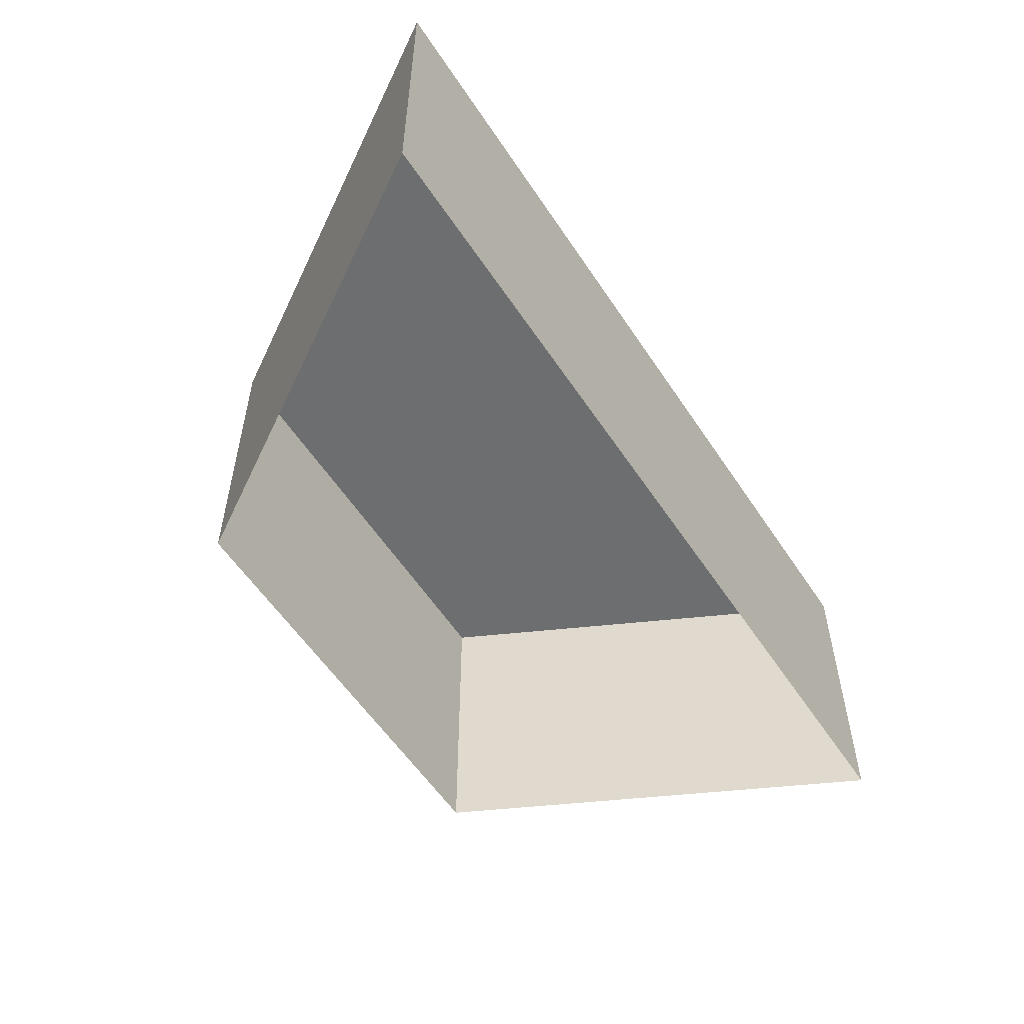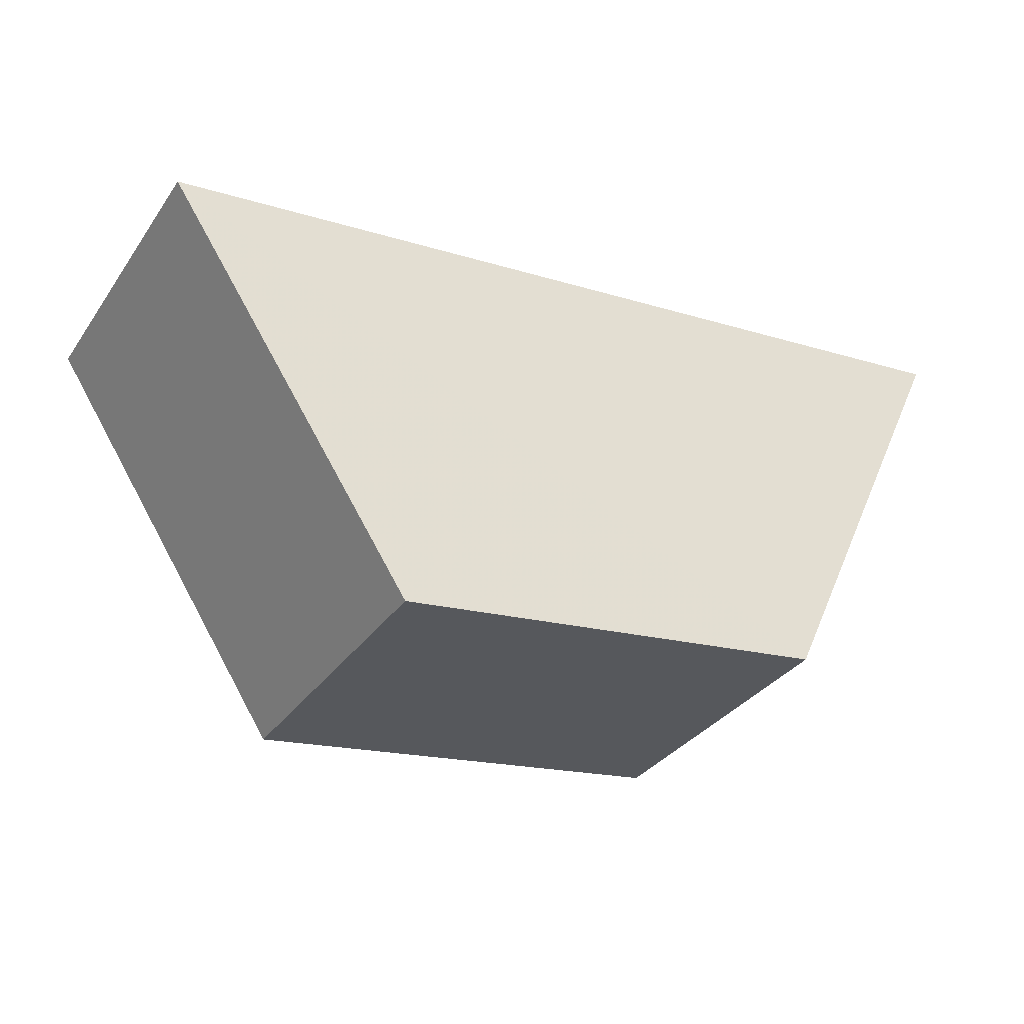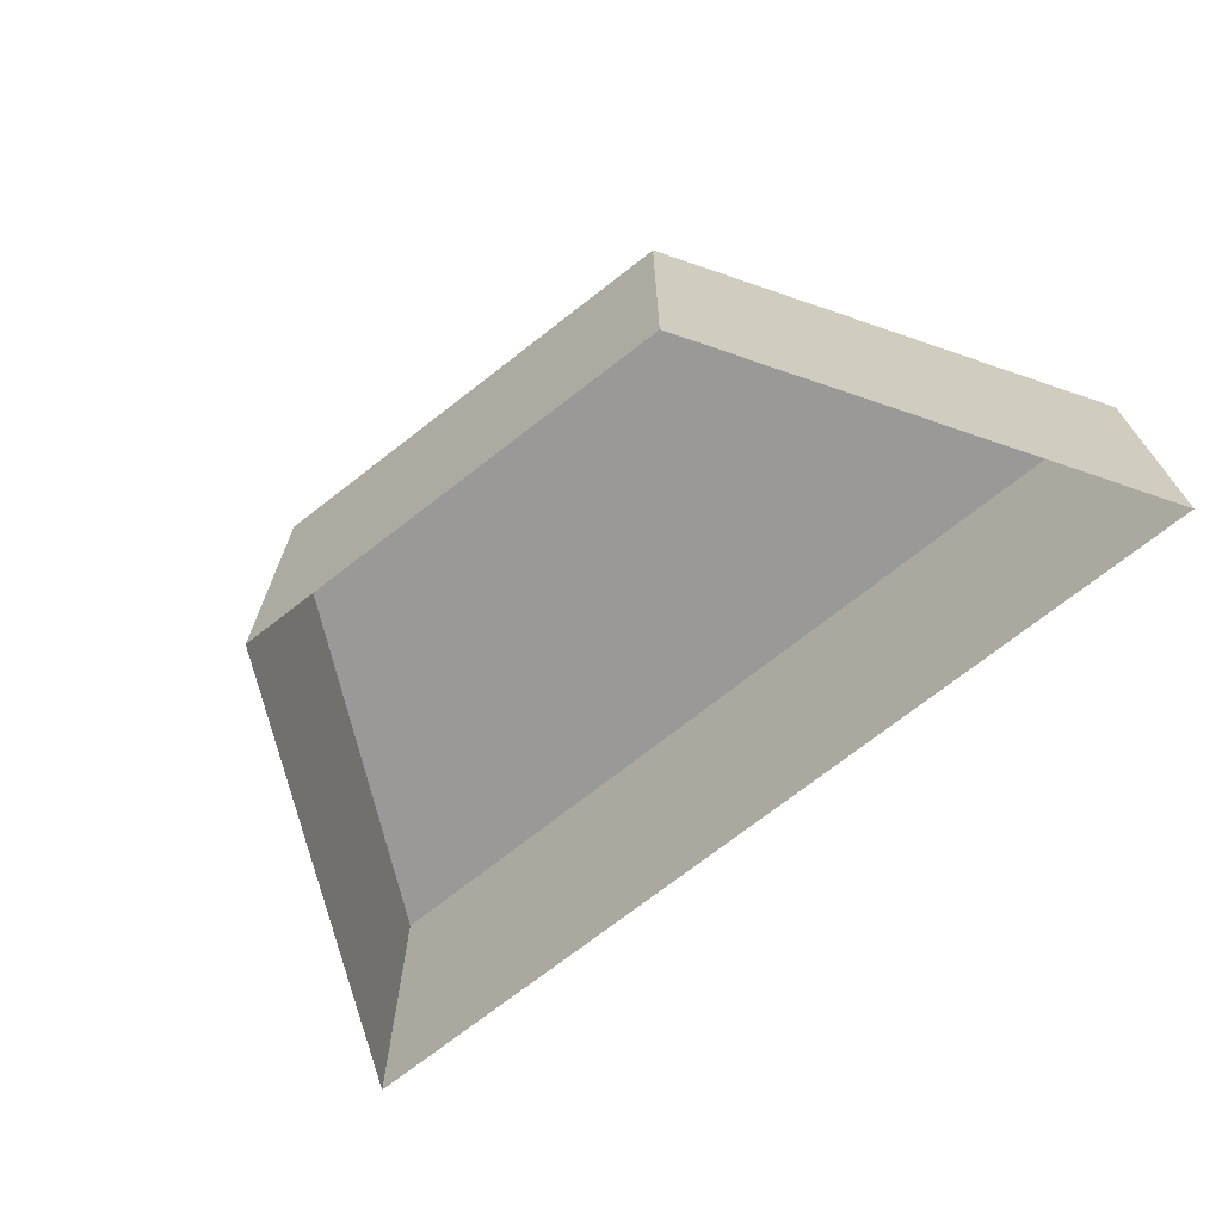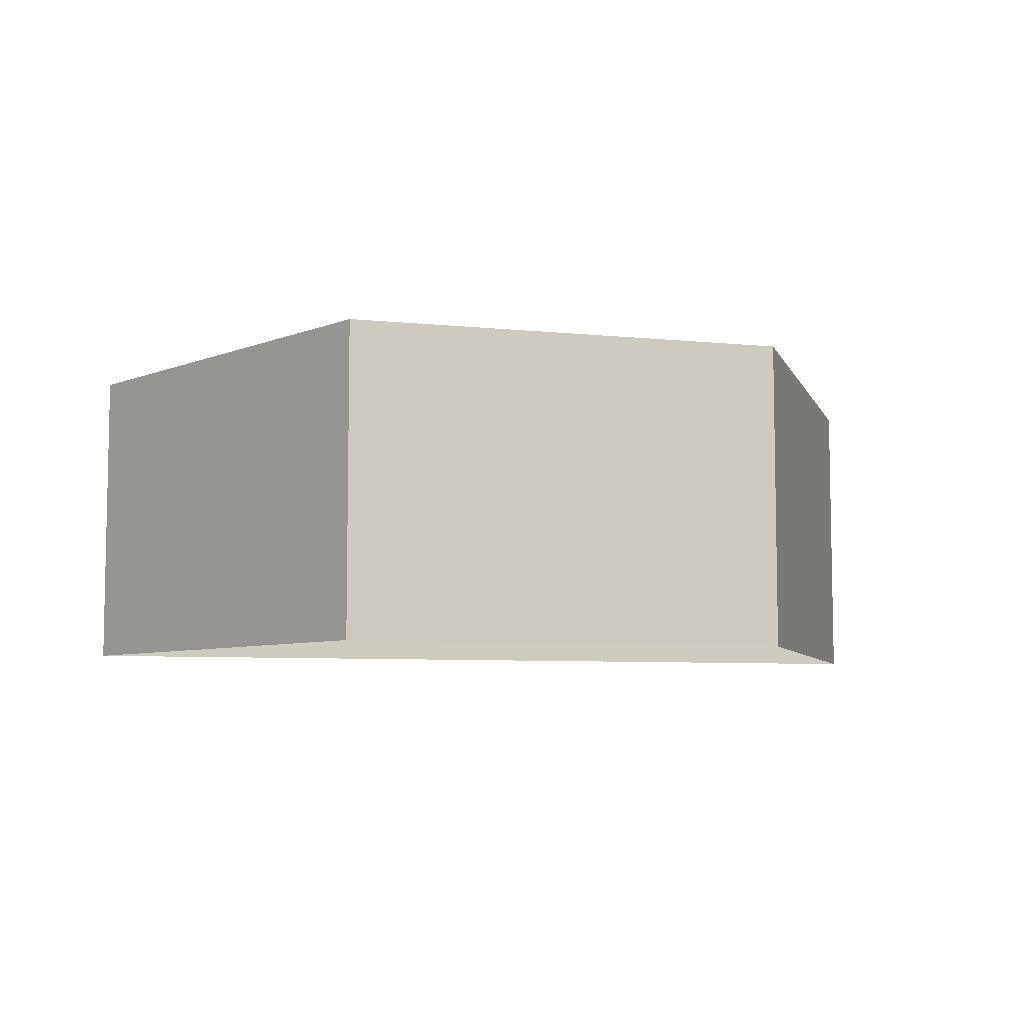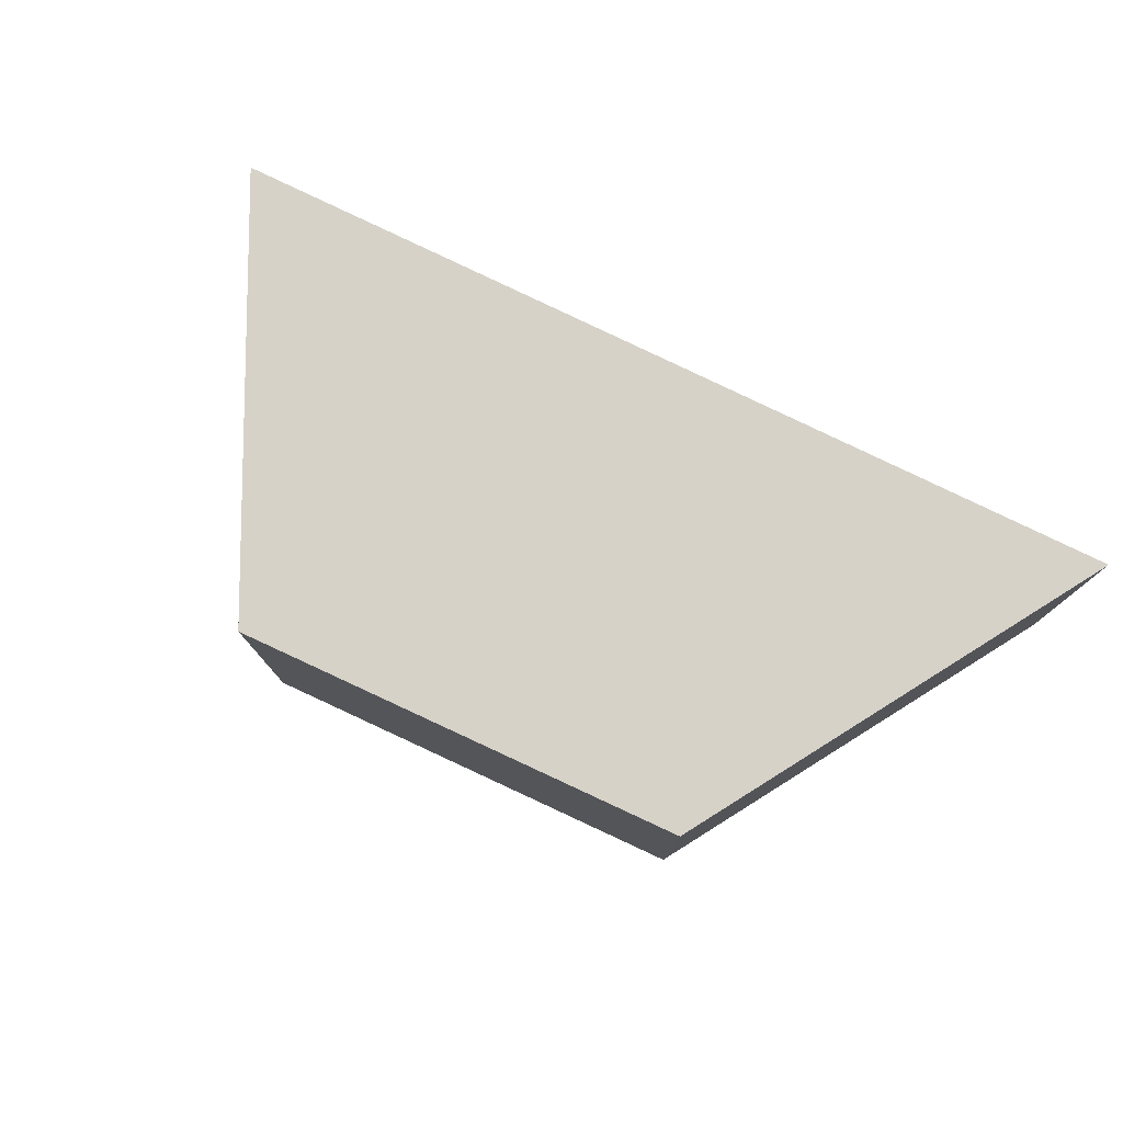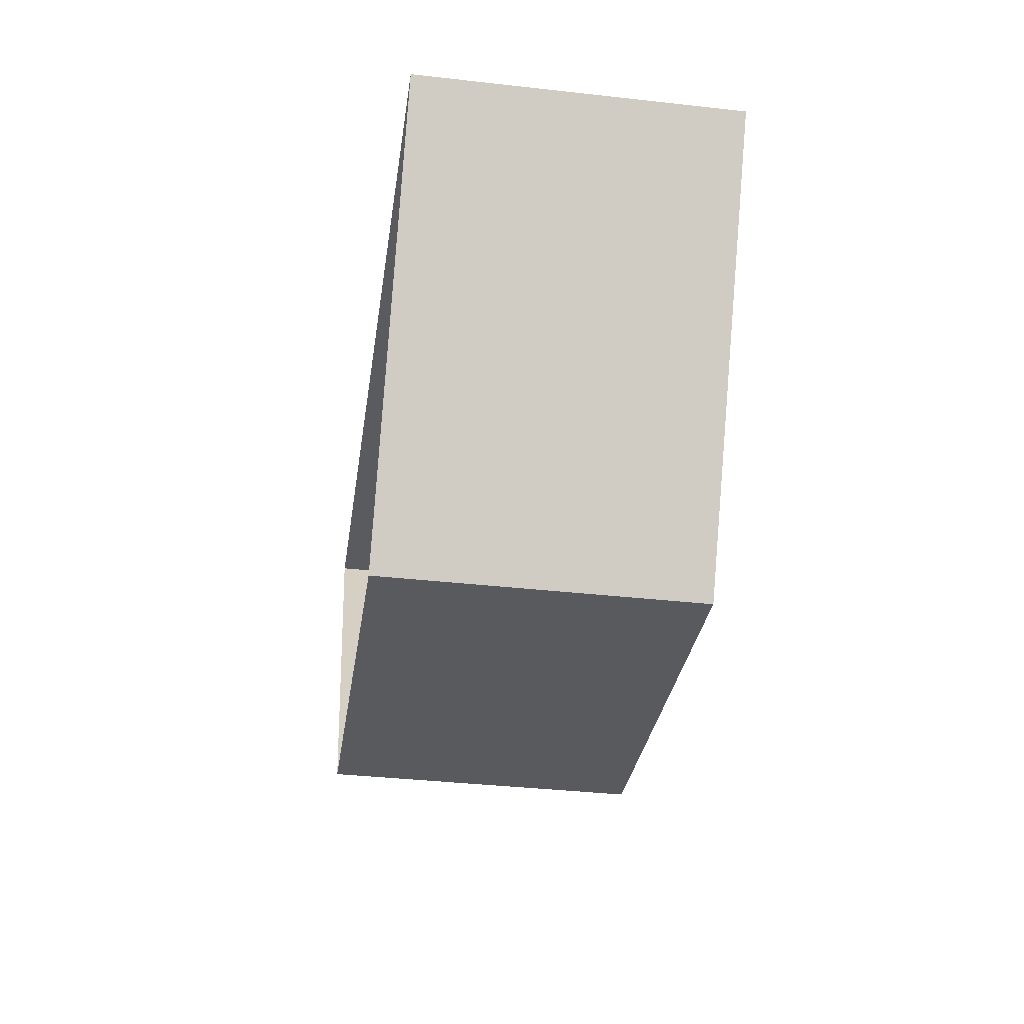
<metadata>
{"format":"obj","ext":"obj","renderer":"f3d","projection":"perspective","resolution":1024,"background":"white","views":[{"elev":-54.3,"azim":129.7,"up":"+Z"},{"elev":-33.2,"azim":-29.6,"up":"+Y"},{"elev":-69.0,"azim":46.0,"up":"+Z"},{"elev":-6.9,"azim":-8.6,"up":"+Z"},{"elev":77.9,"azim":32.9,"up":"+Z"},{"elev":-38.8,"azim":-98.0,"up":"+Y"}]}
</metadata>
<code>
v -1.148e+04 -3.827e+04 14.16
v -1.147e+04 -3.827e+04 14.16
v -1.148e+04 -3.827e+04 14.16
v -1.147e+04 -3.827e+04 14.16
v -1.147e+04 -3.827e+04 16.56
v -1.148e+04 -3.827e+04 16.56
v -1.148e+04 -3.827e+04 16.56
v -1.147e+04 -3.827e+04 16.56
f 1 2 3
f 1 4 2
f 5 6 7
f 5 8 6
f 6 1 3
f 7 6 3
f 6 4 1
f 6 8 4
f 8 2 4
f 8 5 2
f 7 3 2
f 5 7 2

</code>
